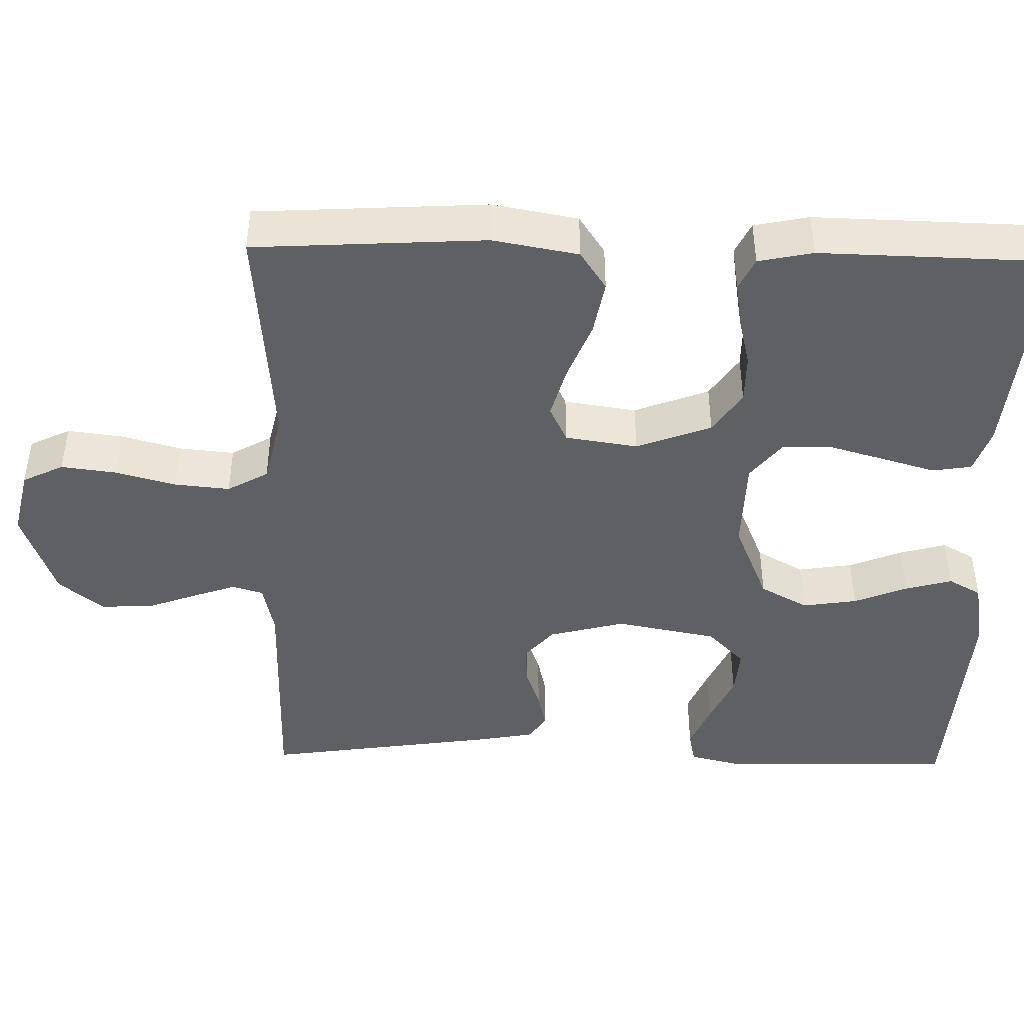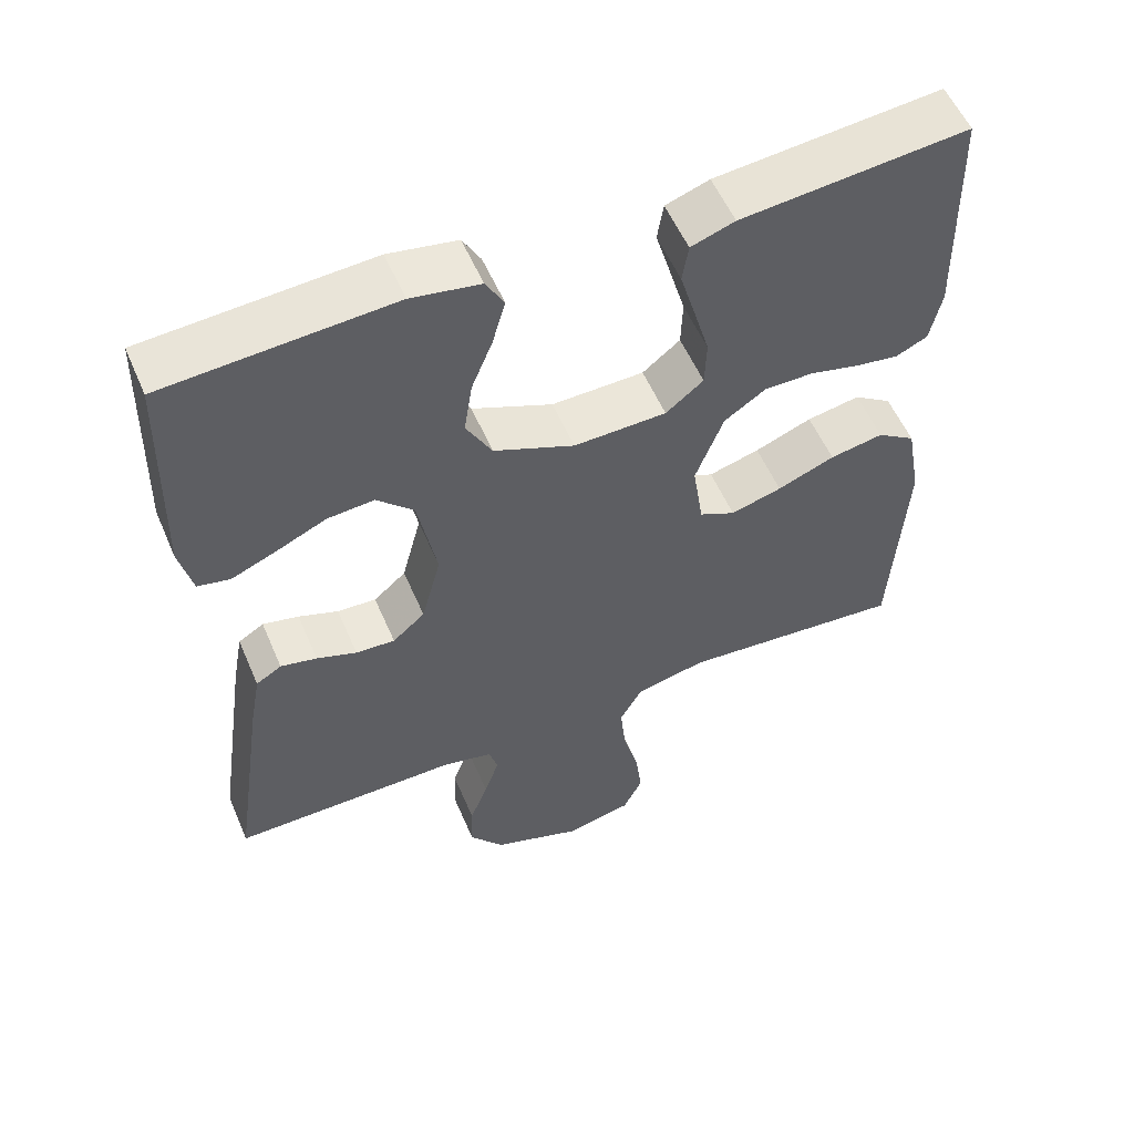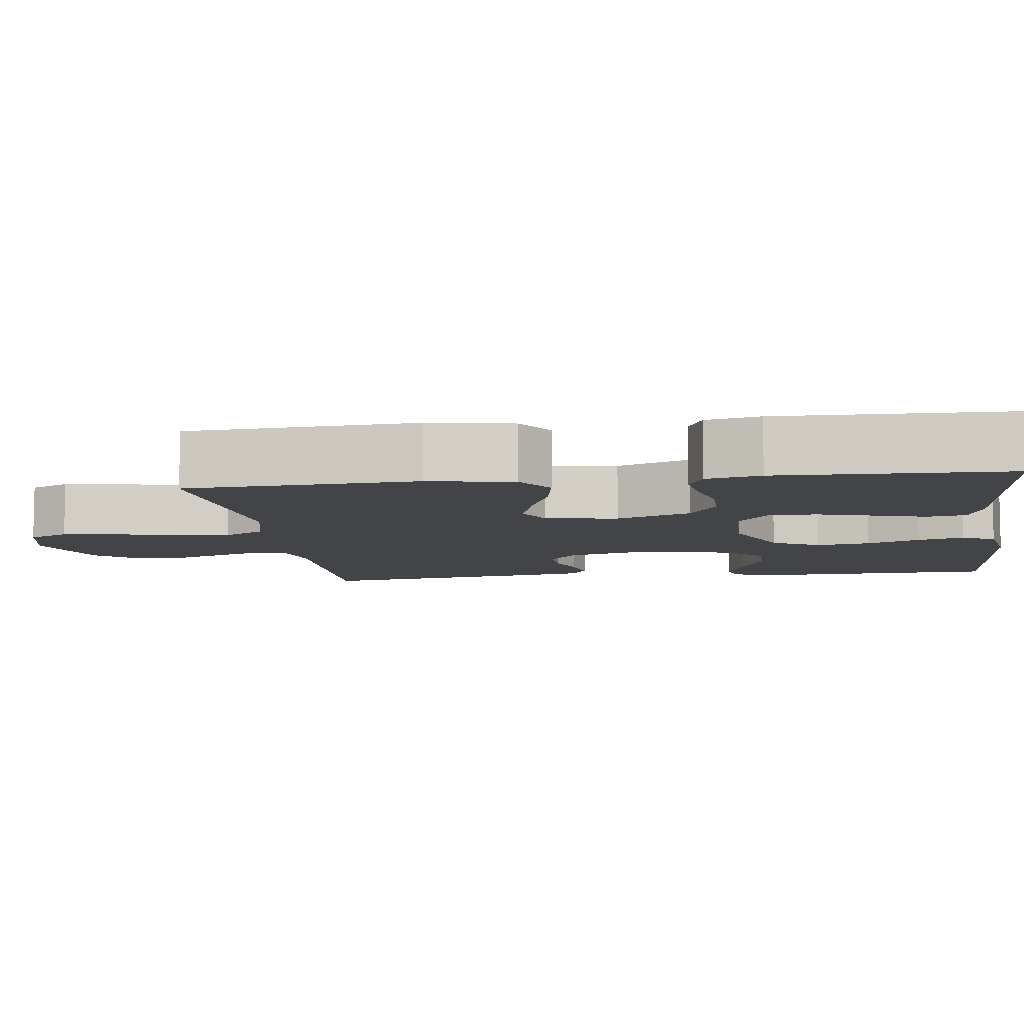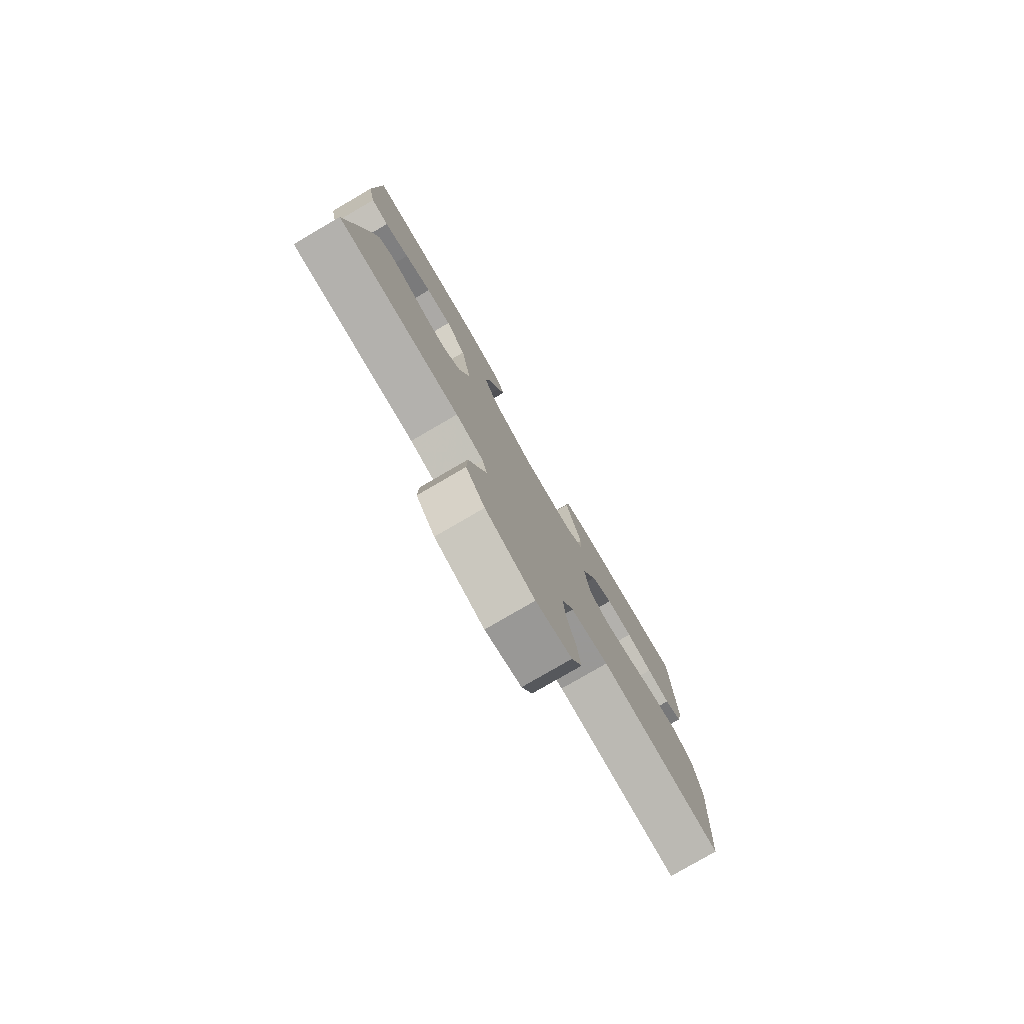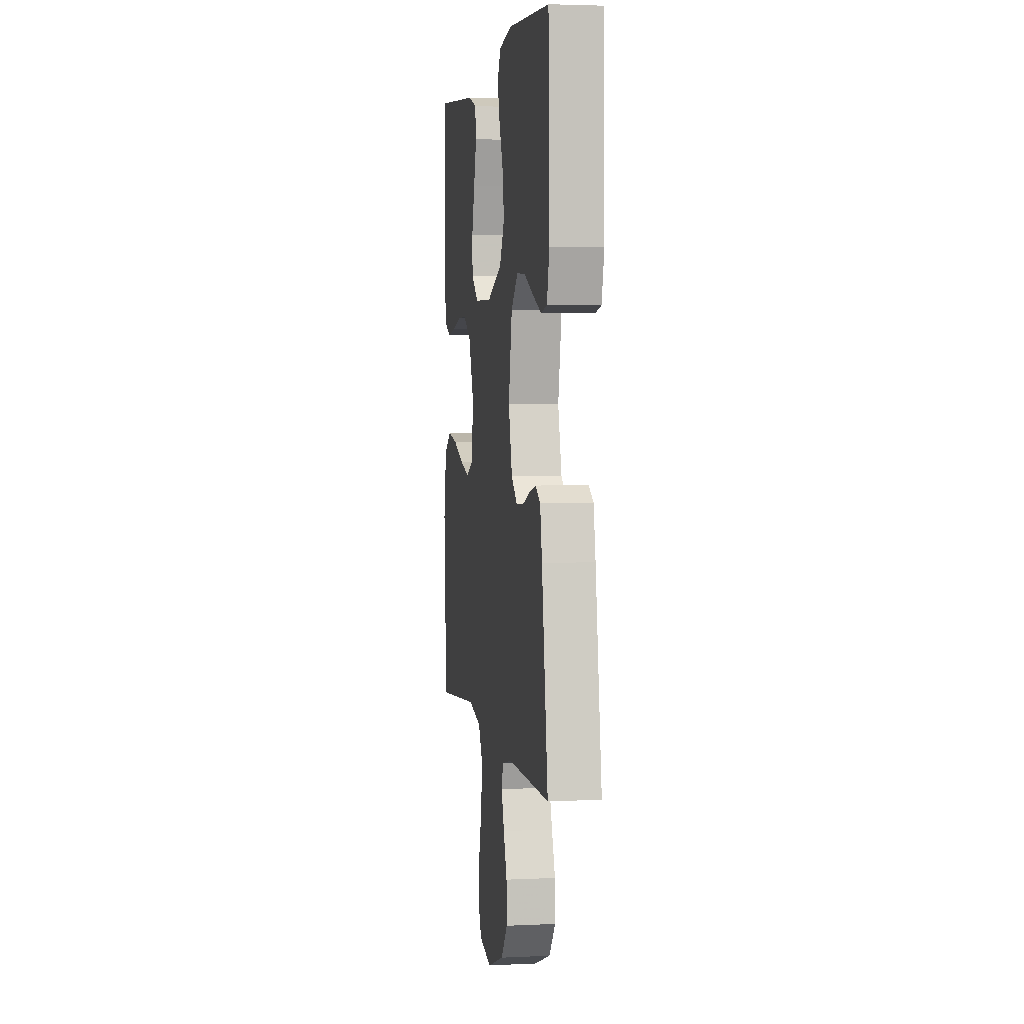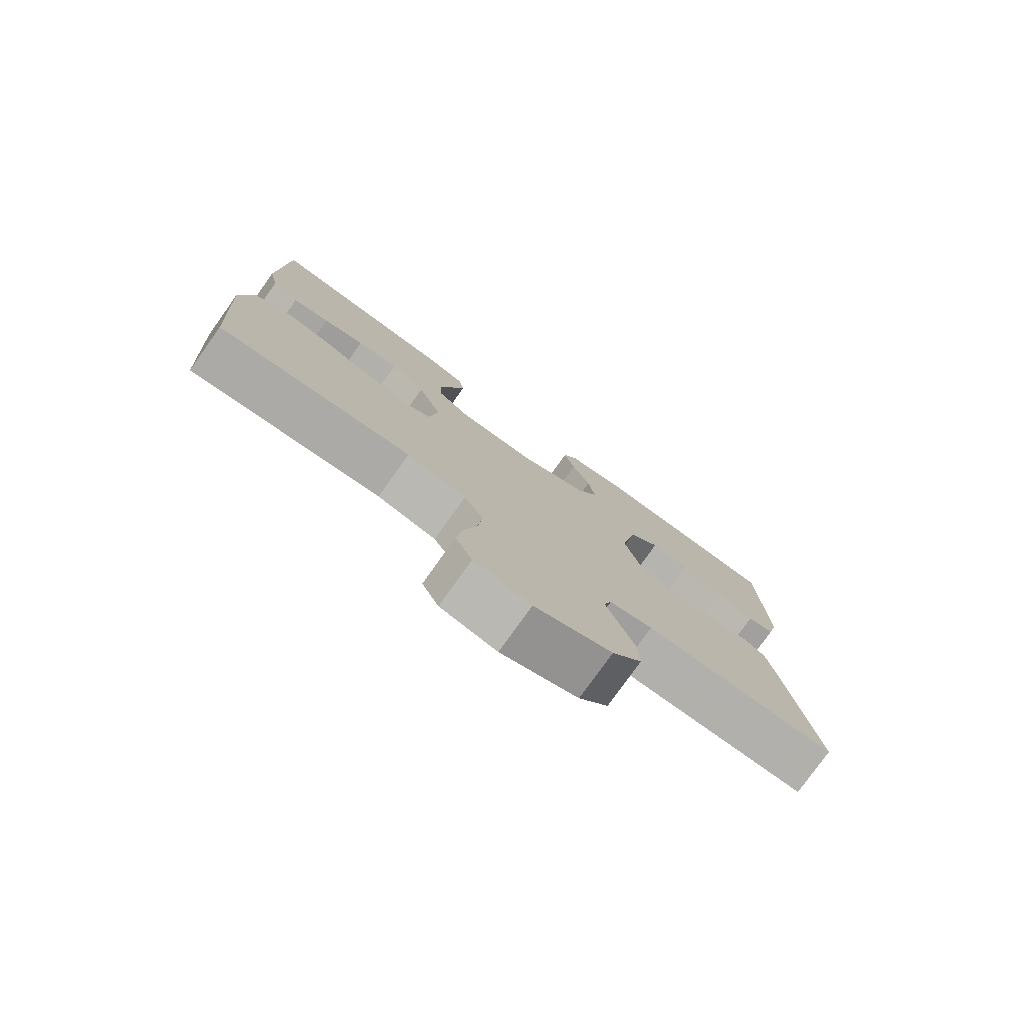
<metadata>
{"format":"obj","ext":"obj","renderer":"f3d","projection":"perspective","resolution":1024,"background":"white","views":[{"elev":-44.2,"azim":-91.3,"up":"+Y"},{"elev":55.6,"azim":156.9,"up":"+Z"},{"elev":-8.1,"azim":-82.4,"up":"+Y"},{"elev":-79.3,"azim":120.2,"up":"+Z"},{"elev":3.4,"azim":80.9,"up":"+Z"},{"elev":-78.5,"azim":-35.5,"up":"+Z"}]}
</metadata>
<code>
v 0.5 0.07 0.5
v 0.508 0.07 0.2
v 0.491 0.07 0.128
v 0.448 0.07 0.119
v 0.388 0.07 0.144
v 0.322 0.07 0.174
v 0.26 0.07 0.179
v 0.211 0.07 0.131
v 0.186 0.07 0
v 0.212 0.07 -0.099
v 0.255 0.07 -0.136
v 0.307 0.07 -0.133
v 0.36 0.07 -0.114
v 0.408 0.07 -0.103
v 0.442 0.07 -0.124
v 0.456 0.07 -0.2
v 0.5 0.07 -0.5
v 0.2 0.07 -0.499
v 0.132 0.07 -0.514
v 0.12 0.07 -0.554
v 0.14 0.07 -0.611
v 0.164 0.07 -0.676
v 0.166 0.07 -0.742
v 0.12 0.07 -0.8
v 0 0.07 -0.843
v -0.088 0.07 -0.823
v -0.114 0.07 -0.77
v -0.105 0.07 -0.698
v -0.084 0.07 -0.62
v -0.077 0.07 -0.548
v -0.107 0.07 -0.495
v -0.2 0.07 -0.474
v -0.5 0.07 -0.5
v -0.518 0.07 -0.2
v -0.498 0.07 -0.089
v -0.447 0.07 -0.055
v -0.376 0.07 -0.068
v -0.3 0.07 -0.098
v -0.232 0.07 -0.117
v -0.184 0.07 -0.094
v -0.17 0.07 0
v -0.207 0.07 0.097
v -0.262 0.07 0.134
v -0.327 0.07 0.134
v -0.392 0.07 0.118
v -0.45 0.07 0.109
v -0.492 0.07 0.129
v -0.507 0.07 0.2
v -0.5 0.07 0.5
v -0.2 0.07 0.472
v -0.142 0.07 0.452
v -0.134 0.07 0.401
v -0.154 0.07 0.332
v -0.175 0.07 0.258
v -0.173 0.07 0.195
v -0.123 0.07 0.155
v 0 0.07 0.152
v 0.107 0.07 0.197
v 0.141 0.07 0.259
v 0.13 0.07 0.33
v 0.102 0.07 0.399
v 0.085 0.07 0.46
v 0.109 0.07 0.503
v 0.2 0.07 0.519
v 0.5 0 0.5
v 0.508 0 0.2
v 0.491 0 0.128
v 0.448 0 0.119
v 0.388 0 0.144
v 0.322 0 0.174
v 0.26 0 0.179
v 0.211 0 0.131
v 0.186 0 0
v 0.212 0 -0.099
v 0.255 0 -0.136
v 0.307 0 -0.133
v 0.36 0 -0.114
v 0.408 0 -0.103
v 0.442 0 -0.124
v 0.456 0 -0.2
v 0.5 0 -0.5
v 0.2 0 -0.499
v 0.132 0 -0.514
v 0.12 0 -0.554
v 0.14 0 -0.611
v 0.164 0 -0.676
v 0.166 0 -0.742
v 0.12 0 -0.8
v 0 0 -0.843
v -0.088 0 -0.823
v -0.114 0 -0.77
v -0.105 0 -0.698
v -0.084 0 -0.62
v -0.077 0 -0.548
v -0.107 0 -0.495
v -0.2 0 -0.474
v -0.5 0 -0.5
v -0.518 0 -0.2
v -0.498 0 -0.089
v -0.447 0 -0.055
v -0.376 0 -0.068
v -0.3 0 -0.098
v -0.232 0 -0.117
v -0.184 0 -0.094
v -0.17 0 0
v -0.207 0 0.097
v -0.262 0 0.134
v -0.327 0 0.134
v -0.392 0 0.118
v -0.45 0 0.109
v -0.492 0 0.129
v -0.507 0 0.2
v -0.5 0 0.5
v -0.2 0 0.472
v -0.142 0 0.452
v -0.134 0 0.401
v -0.154 0 0.332
v -0.175 0 0.258
v -0.173 0 0.195
v -0.123 0 0.155
v 0 0 0.152
v 0.107 0 0.197
v 0.141 0 0.259
v 0.13 0 0.33
v 0.102 0 0.399
v 0.085 0 0.46
v 0.109 0 0.503
v 0.2 0 0.519
f 4 5 6
f 3 4 6
f 2 3 6
f 1 2 6
f 64 1 6
f 63 64 6
f 62 63 6
f 61 62 6
f 60 61 6
f 59 60 6 7
f 58 59 7 8
f 57 58 8 9
f 56 57 9 10
f 51 52 53
f 50 51 53
f 49 50 53
f 48 49 53
f 47 48 53
f 46 47 53
f 45 46 53
f 44 45 53
f 43 44 53 54
f 42 43 54 55
f 36 37 38
f 35 36 38
f 34 35 38
f 33 34 38
f 32 33 38
f 31 32 38 39
f 30 31 39 40
f 27 28 29
f 26 27 29
f 25 26 29
f 24 25 29
f 23 24 29
f 22 23 29
f 21 22 29
f 20 21 29 30
f 30 40 41
f 20 30 41
f 19 20 41
f 16 17 18
f 15 16 18
f 14 15 18
f 13 14 18
f 12 13 18
f 11 12 18 19
f 19 41 42
f 11 19 42
f 10 11 42
f 56 10 42
f 42 55 56
f 70 69 68
f 70 68 67
f 70 67 66
f 70 66 65
f 70 65 128
f 70 128 127
f 70 127 126
f 70 126 125
f 70 125 124
f 71 70 124 123
f 72 71 123 122
f 73 72 122 121
f 74 73 121 120
f 117 116 115
f 117 115 114
f 117 114 113
f 117 113 112
f 117 112 111
f 117 111 110
f 117 110 109
f 117 109 108
f 118 117 108 107
f 119 118 107 106
f 102 101 100
f 102 100 99
f 102 99 98
f 102 98 97
f 102 97 96
f 103 102 96 95
f 104 103 95 94
f 93 92 91
f 93 91 90
f 93 90 89
f 93 89 88
f 93 88 87
f 93 87 86
f 93 86 85
f 94 93 85 84
f 105 104 94
f 105 94 84
f 105 84 83
f 82 81 80
f 82 80 79
f 82 79 78
f 82 78 77
f 82 77 76
f 83 82 76 75
f 106 105 83
f 106 83 75
f 106 75 74
f 106 74 120
f 120 119 106
f 1 65 66 2
f 2 66 67 3
f 3 67 68 4
f 4 68 69 5
f 5 69 70 6
f 6 70 71 7
f 7 71 72 8
f 8 72 73 9
f 9 73 74 10
f 10 74 75 11
f 11 75 76 12
f 12 76 77 13
f 13 77 78 14
f 14 78 79 15
f 15 79 80 16
f 16 80 81 17
f 17 81 82 18
f 18 82 83 19
f 19 83 84 20
f 20 84 85 21
f 21 85 86 22
f 22 86 87 23
f 23 87 88 24
f 24 88 89 25
f 25 89 90 26
f 26 90 91 27
f 27 91 92 28
f 28 92 93 29
f 29 93 94 30
f 30 94 95 31
f 31 95 96 32
f 32 96 97 33
f 33 97 98 34
f 34 98 99 35
f 35 99 100 36
f 36 100 101 37
f 37 101 102 38
f 38 102 103 39
f 39 103 104 40
f 40 104 105 41
f 41 105 106 42
f 42 106 107 43
f 43 107 108 44
f 44 108 109 45
f 45 109 110 46
f 46 110 111 47
f 47 111 112 48
f 48 112 113 49
f 49 113 114 50
f 50 114 115 51
f 51 115 116 52
f 52 116 117 53
f 53 117 118 54
f 54 118 119 55
f 55 119 120 56
f 56 120 121 57
f 57 121 122 58
f 58 122 123 59
f 59 123 124 60
f 60 124 125 61
f 61 125 126 62
f 62 126 127 63
f 63 127 128 64
f 64 128 65 1

</code>
